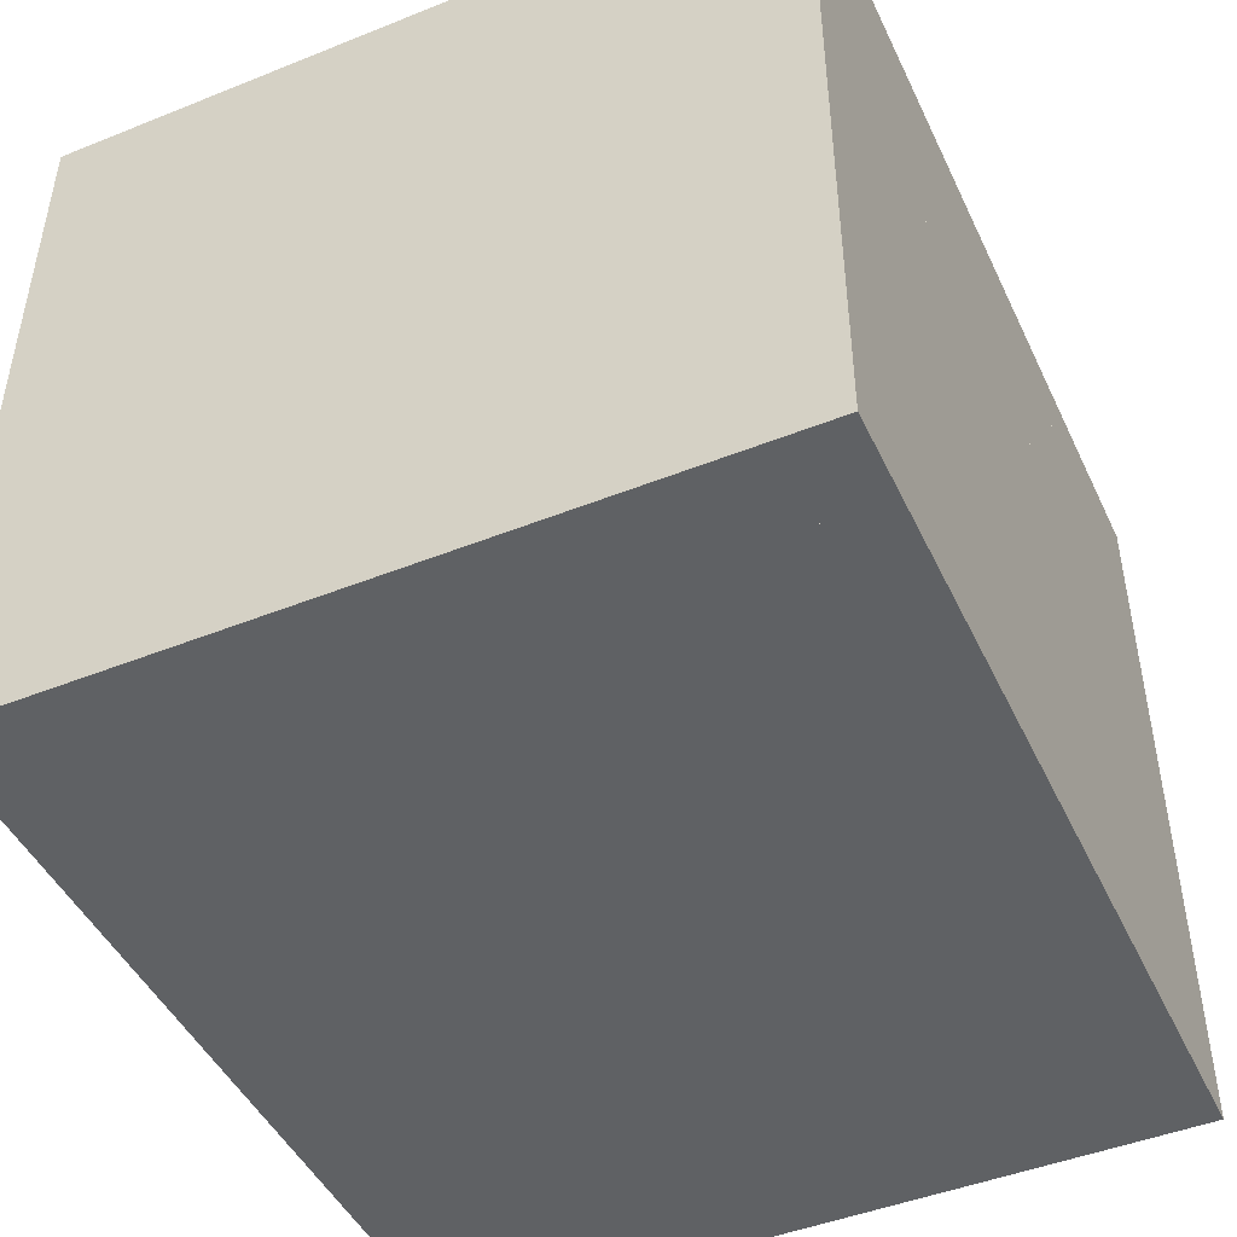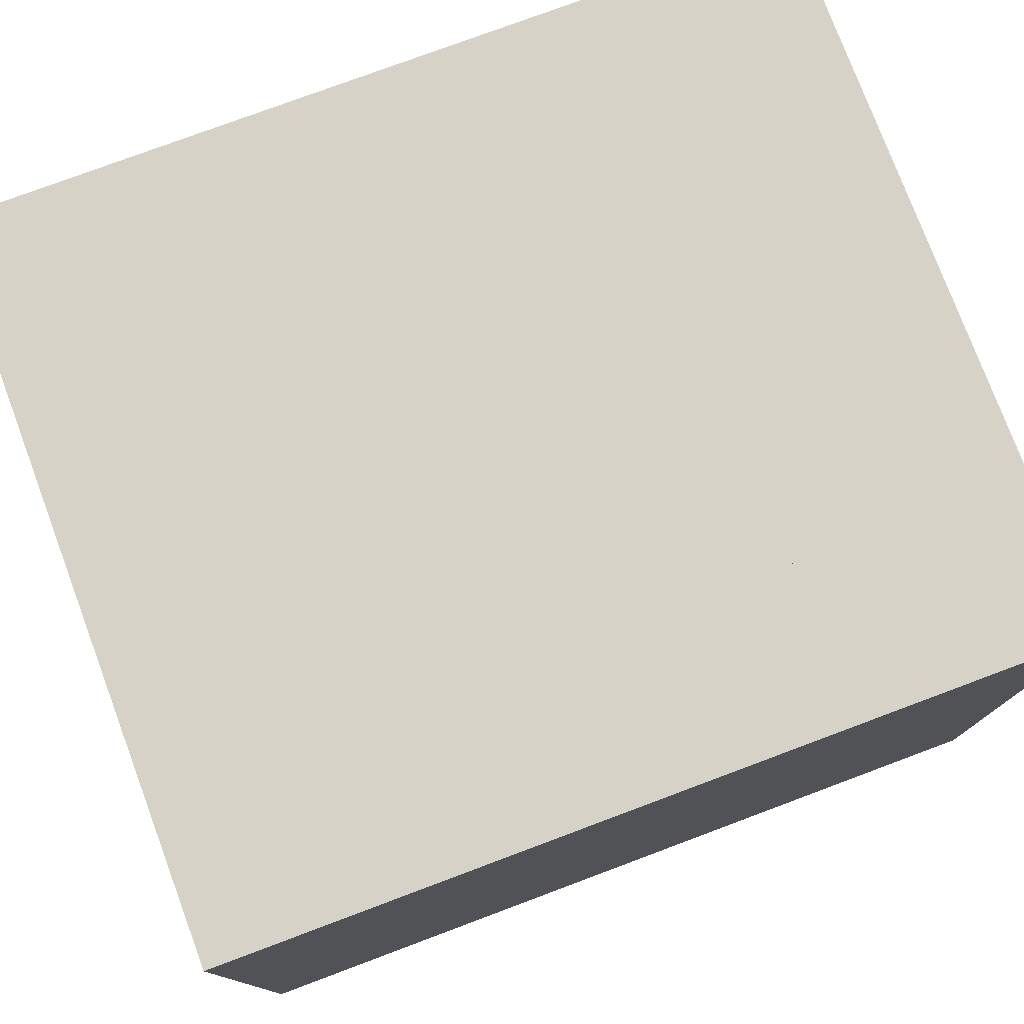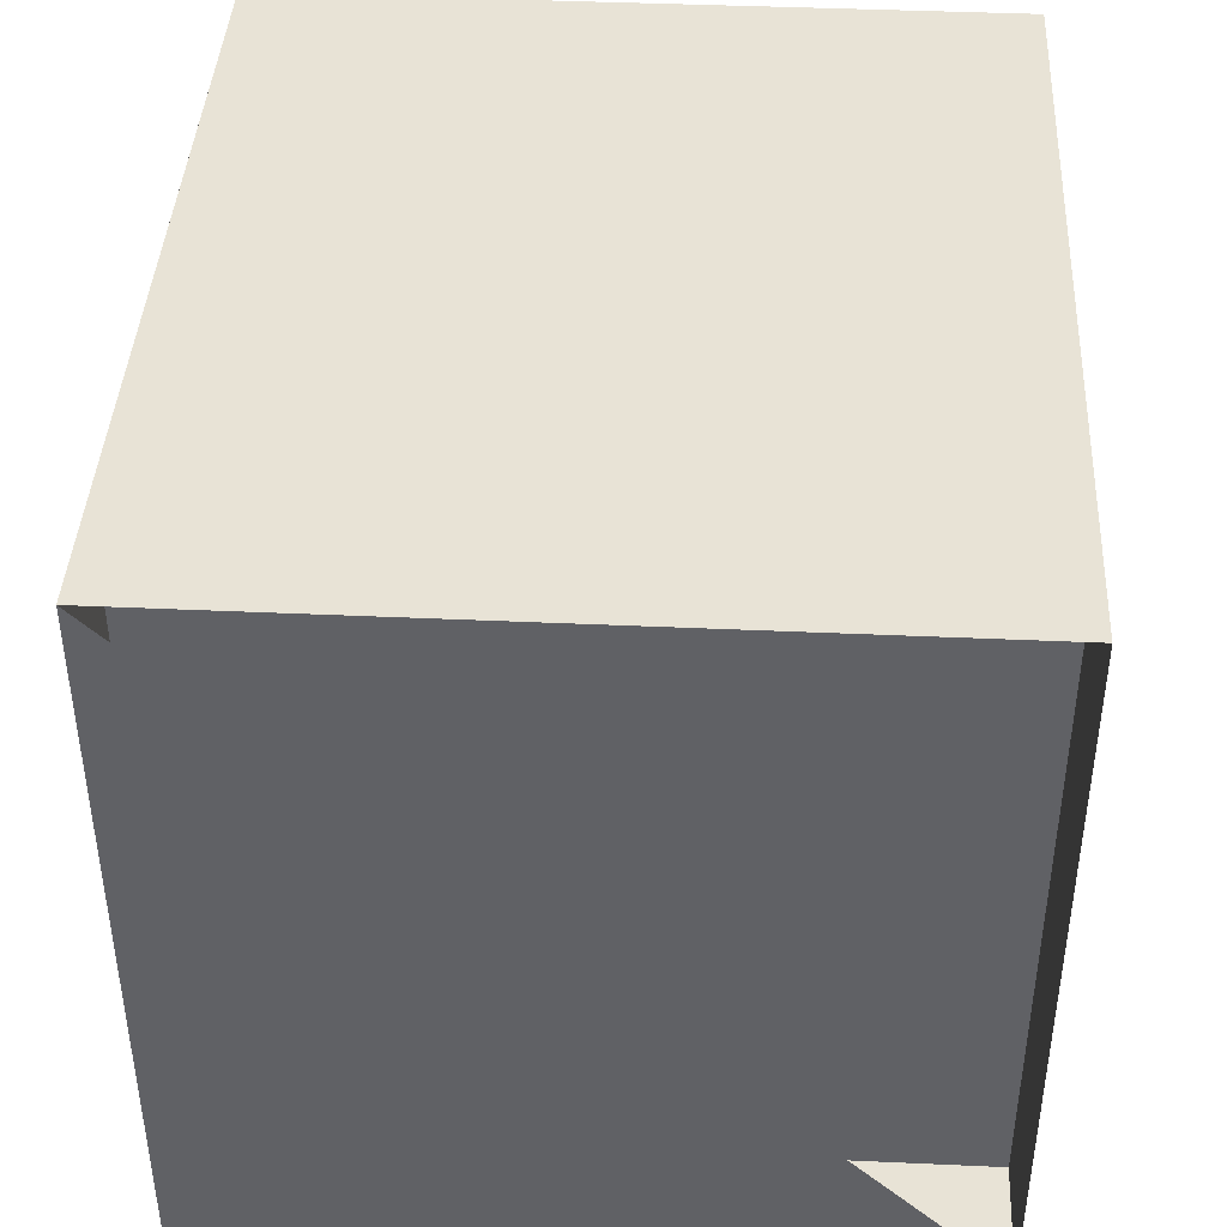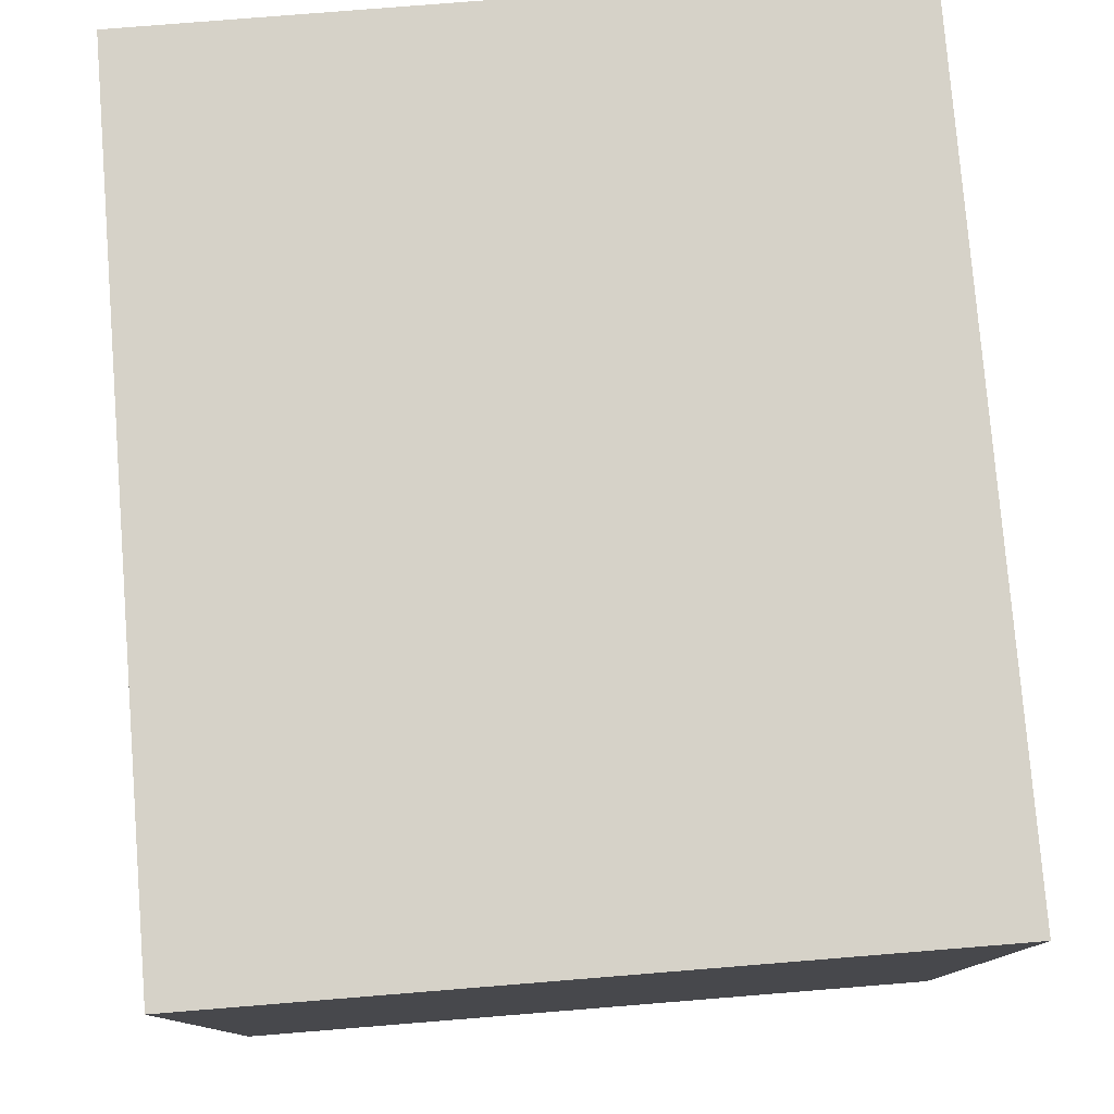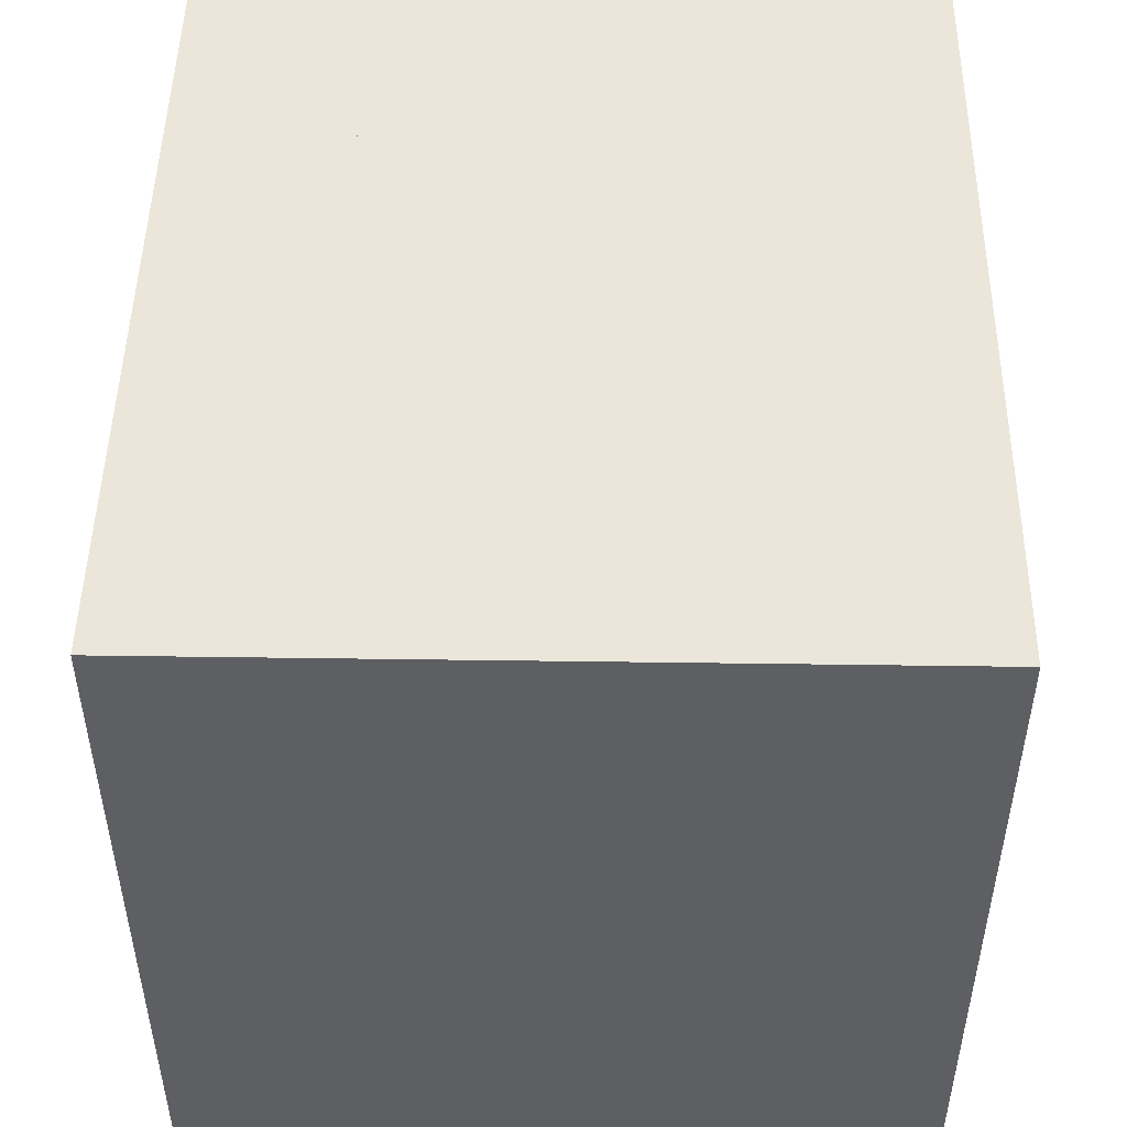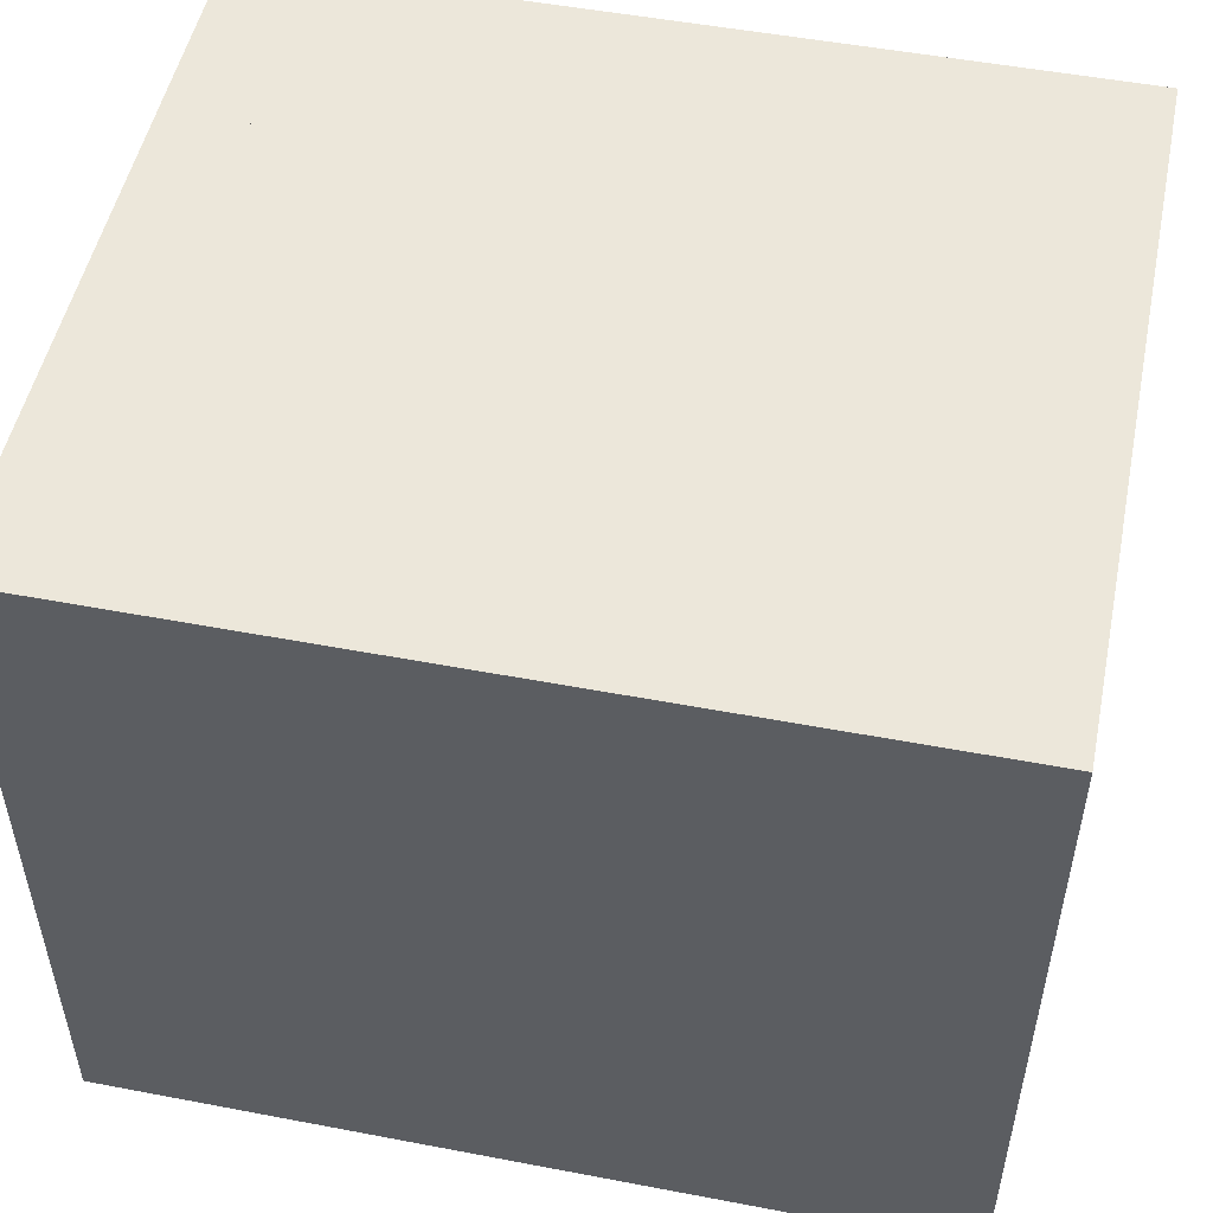
<metadata>
{"format":"obj","ext":"obj","renderer":"f3d","projection":"perspective","resolution":1024,"background":"white","views":[{"elev":-46.5,"azim":114.5,"up":"+Y"},{"elev":77.3,"azim":159.5,"up":"+Z"},{"elev":41.7,"azim":-86.9,"up":"+Y"},{"elev":78.4,"azim":85.4,"up":"+Y"},{"elev":48.5,"azim":90.9,"up":"+Z"},{"elev":51.1,"azim":-168.3,"up":"+Z"}]}
</metadata>
<code>
v 0 -1 -1
v 0 -1 1
v 0 1 1
v 0 1 -1
v 0.3201 -1 -1
v 0.3201 -1 1
v 0.3201 1 1
v 0.3201 1 -1
v 0.6322 -1 -1
v 0.6322 -1 1
v 0.6322 1 1
v 0.6322 1 -1
v 0.9255 -1 -1
v 0.9255 -1 1
v 0.9255 1 1
v 0.9255 1 -1
v 1.195 -1 -1
v 1.195 -1 1
v 1.195 1 1
v 1.195 1 -1
v 1.435 -1 -1
v 1.435 -1 1
v 1.435 1 1
v 1.435 1 -1
v 1.651 -1 -1
v 1.651 -1 1
v 1.651 1 1
v 1.651 1 -1
v 1.863 -1 -1
v 1.863 -1 1
v 1.863 1 1
v 1.863 1 -1
v 2.083 -1 -1
v 2.083 -1 1
v 2.083 1 1
v 2.083 1 -1
v 2.307 -1 -1
v 2.307 -1 1
v 2.307 1 1
v 2.307 1 -1
f 1 2 4 5
f 5 6 7 8
f 5 6 2 1
f 6 7 3 2
f 7 8 4 3
f 8 5 1 4
f 9 10 11 12
f 9 10 6 5
f 10 11 7 6
f 11 12 8 7
f 12 9 5 8
f 13 14 15 16
f 13 14 10 9
f 14 15 11 10
f 15 16 12 11
f 16 13 9 12
f 17 18 19 20
f 17 18 14 13
f 18 19 15 14
f 19 20 16 15
f 20 17 13 16
f 21 22 23 24
f 21 22 18 17
f 22 23 19 18
f 23 24 20 19
f 24 21 17 20
f 25 26 27 28
f 25 26 22 21
f 26 27 23 22
f 27 28 24 23
f 28 25 21 24
f 29 30 31 32
f 29 30 26 25
f 30 31 27 26
f 31 32 28 27
f 32 29 25 28
f 33 34 35 36
f 33 34 30 29
f 34 35 31 30
f 35 36 32 31
f 36 33 29 32
f 37 38 39 40
f 37 38 34 33
f 38 39 35 34
f 39 40 36 35
f 40 37 33 36

</code>
